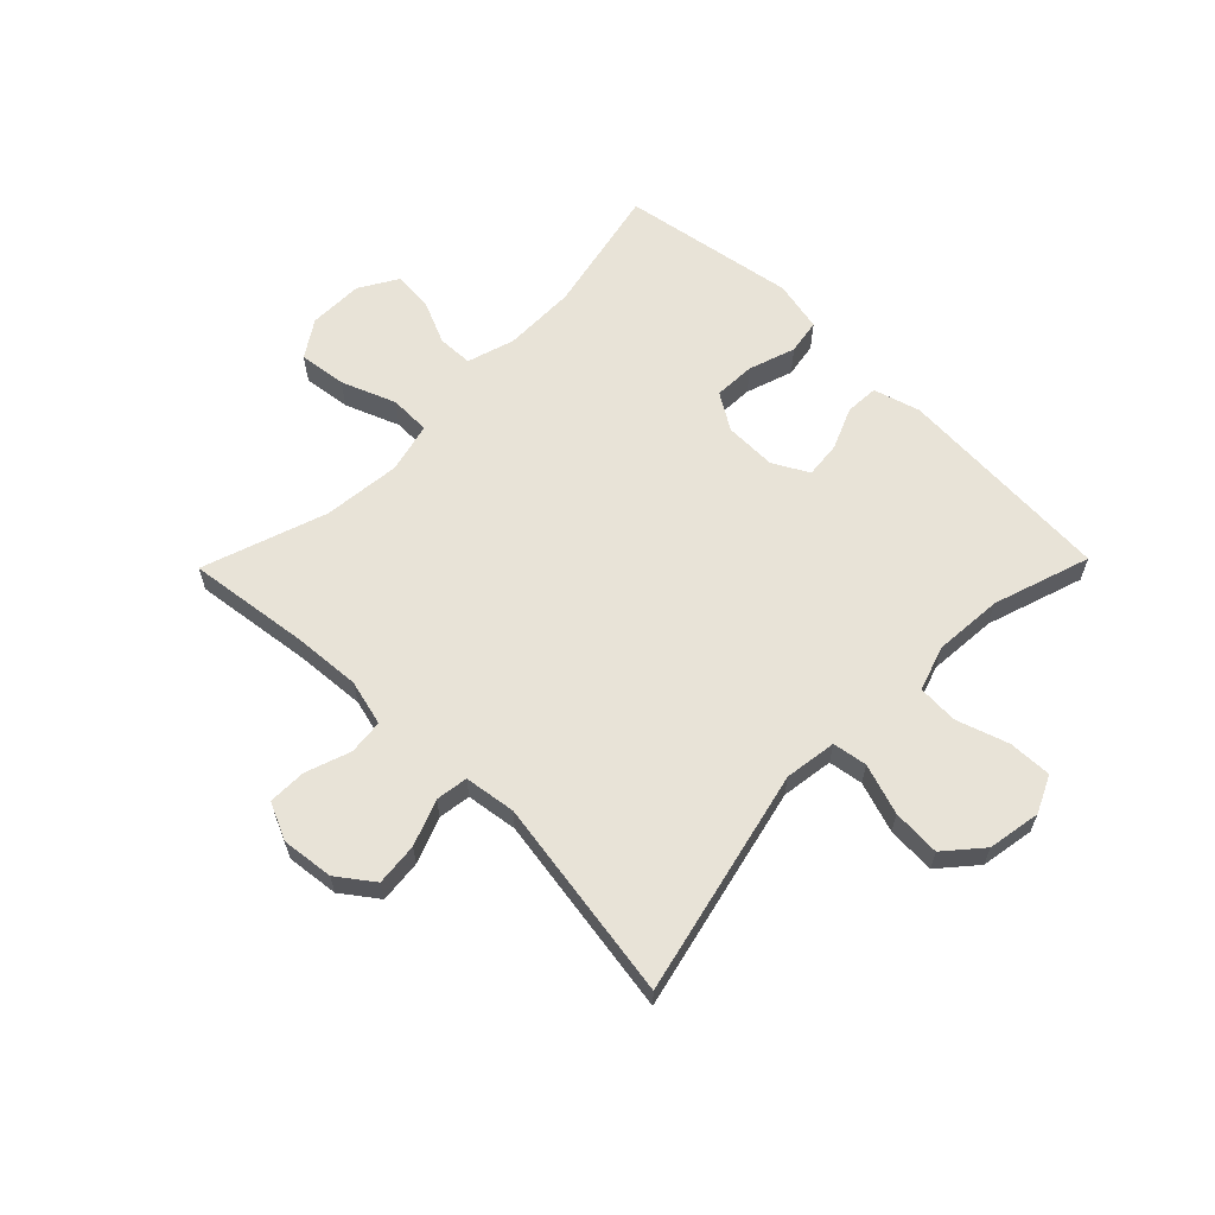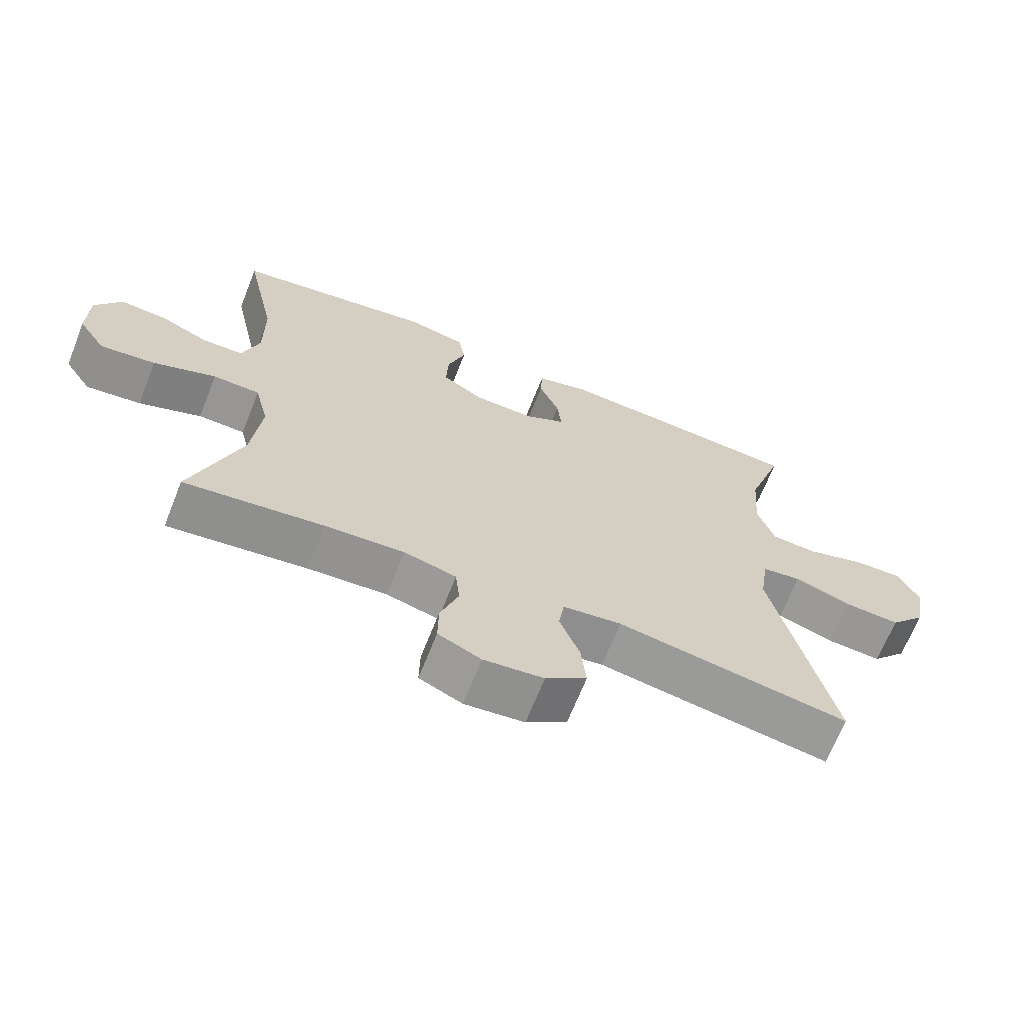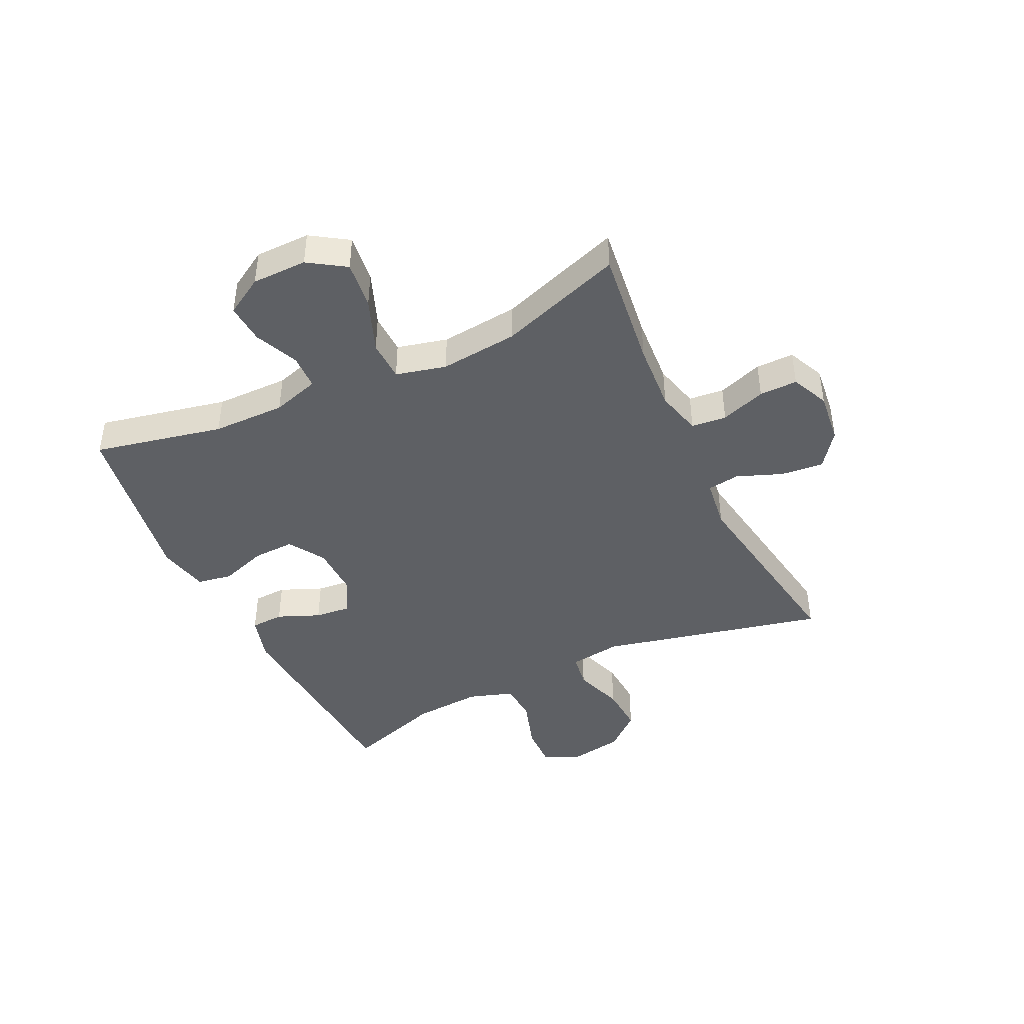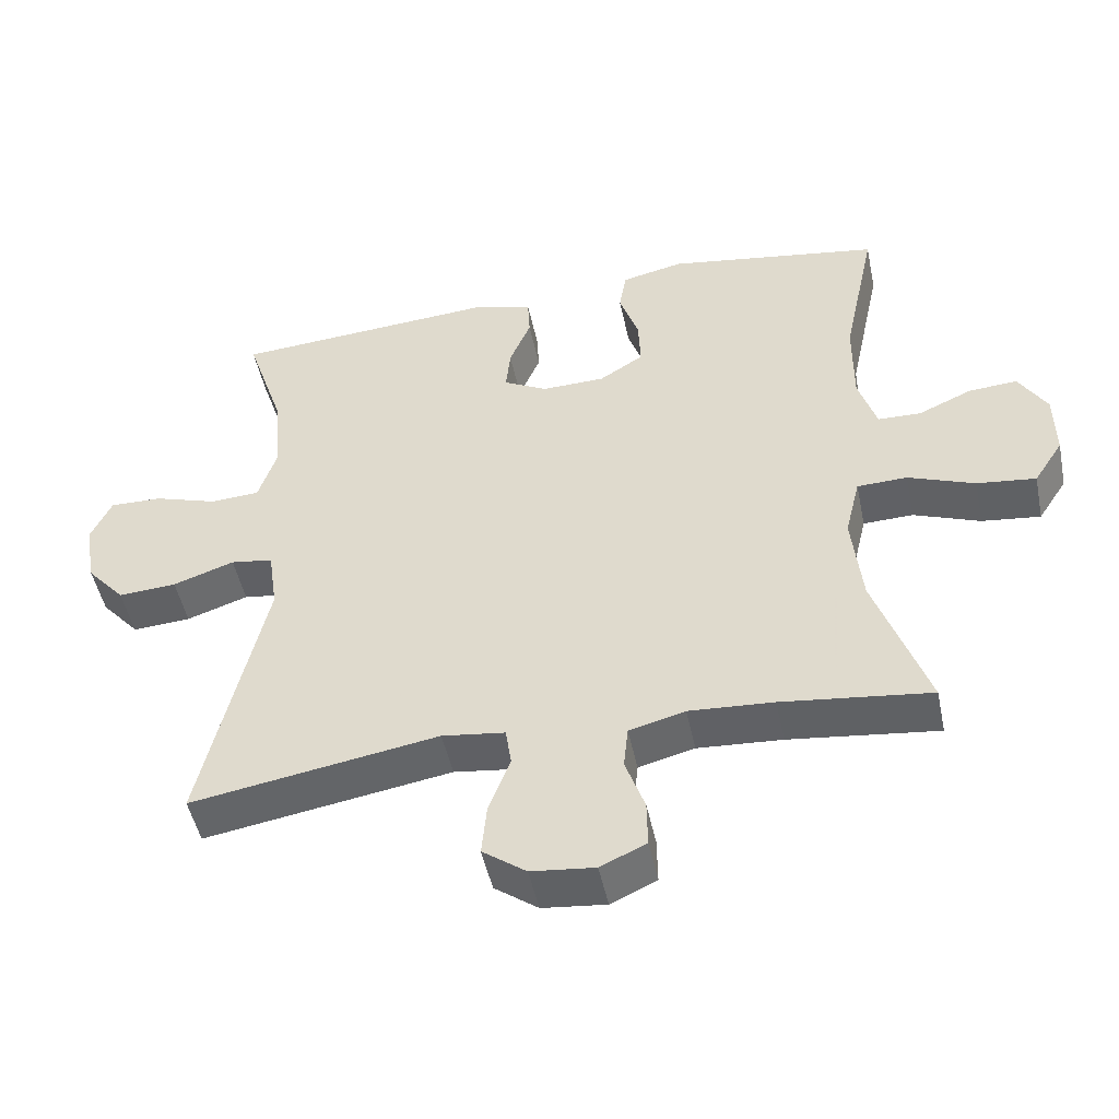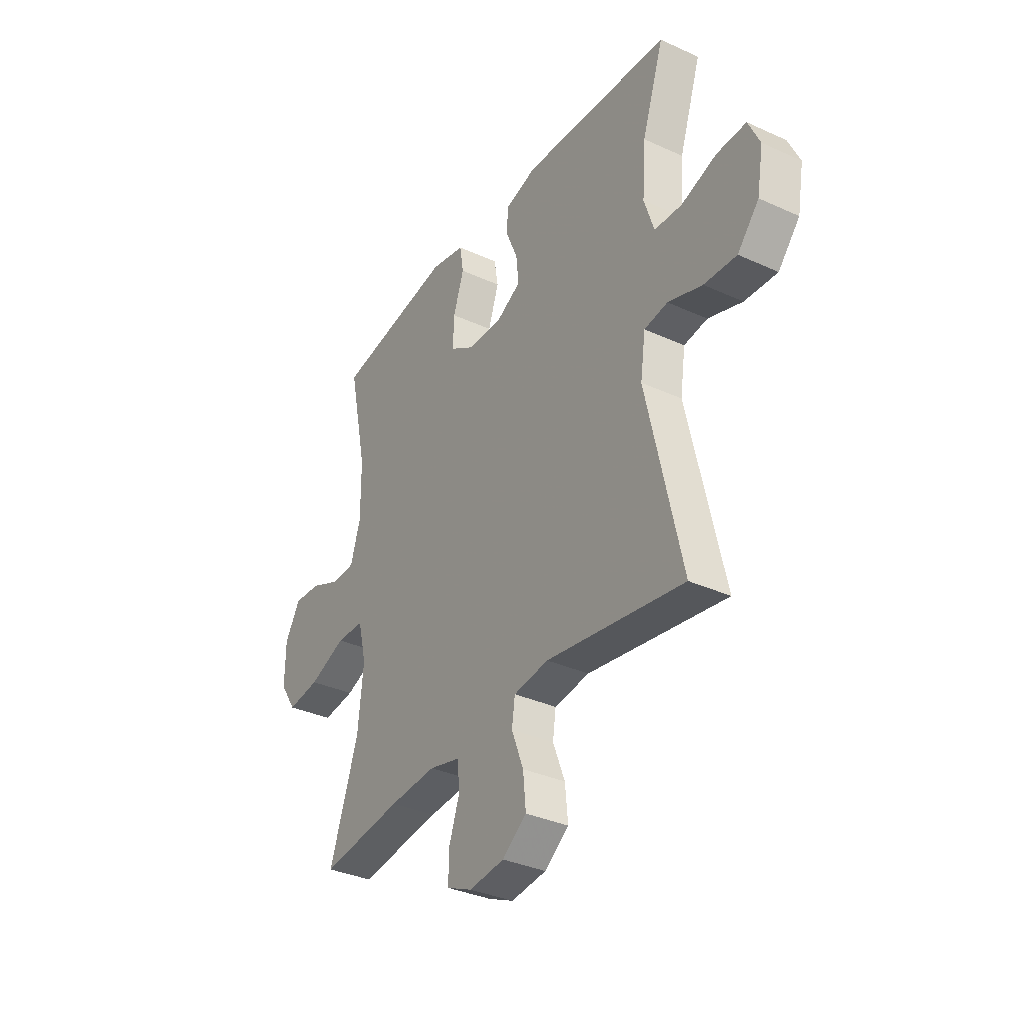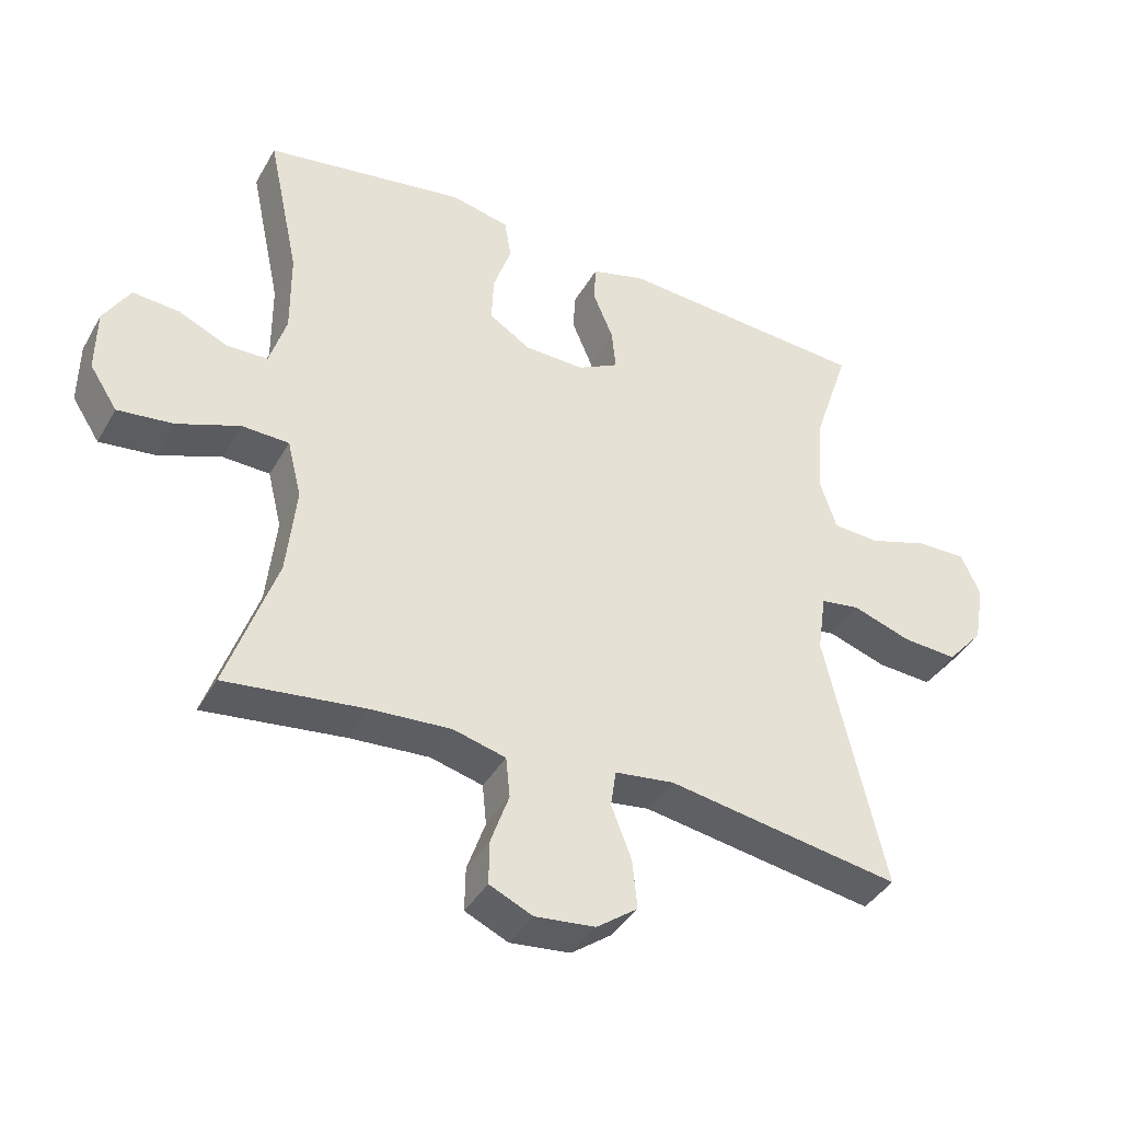
<metadata>
{"format":"obj","ext":"obj","renderer":"f3d","projection":"perspective","resolution":1024,"background":"white","views":[{"elev":62.1,"azim":-135.7,"up":"+Y"},{"elev":-67.5,"azim":158.4,"up":"+Z"},{"elev":-43.1,"azim":115.5,"up":"+Y"},{"elev":-49.0,"azim":11.8,"up":"+Z"},{"elev":-34.6,"azim":-121.5,"up":"+Z"},{"elev":-40.2,"azim":152.7,"up":"+Z"}]}
</metadata>
<code>
v -0.5 0.07 0.5
v -0.125 0.07 0.525
v -0.045 0.07 0.502
v -0.042 0.07 0.445
v -0.072 0.07 0.373
v -0.078 0.07 0.311
v -0.017 0.07 0.278
v 0.072 0.07 0.28
v 0.134 0.07 0.319
v 0.131 0.07 0.39
v 0.104 0.07 0.47
v 0.114 0.07 0.53
v 0.201 0.07 0.549
v 0.5 0.07 0.5
v 0.453 0.07 0.279
v 0.452 0.07 0.154
v 0.477 0.07 0.073
v 0.537 0.07 0.071
v 0.612 0.07 0.104
v 0.68 0.07 0.109
v 0.719 0.07 0.044
v 0.72 0.07 -0.05
v 0.679 0.07 -0.113
v 0.597 0.07 -0.103
v 0.504 0.07 -0.067
v 0.434 0.07 -0.069
v 0.413 0.07 -0.155
v 0.427 0.07 -0.288
v 0.5 0.07 -0.5
v 0.293 0.07 -0.474
v 0.175 0.07 -0.466
v 0.097 0.07 -0.486
v 0.091 0.07 -0.546
v 0.118 0.07 -0.623
v 0.119 0.07 -0.688
v 0.055 0.07 -0.717
v -0.034 0.07 -0.707
v -0.095 0.07 -0.662
v -0.088 0.07 -0.589
v -0.058 0.07 -0.511
v -0.066 0.07 -0.456
v -0.154 0.07 -0.444
v -0.5 0.07 -0.5
v -0.412 0.07 -0.114
v -0.425 0.07 -0.025
v -0.484 0.07 -0.016
v -0.57 0.07 -0.045
v -0.652 0.07 -0.05
v -0.706 0.07 0.012
v -0.722 0.07 0.103
v -0.693 0.07 0.166
v -0.619 0.07 0.164
v -0.53 0.07 0.135
v -0.461 0.07 0.139
v -0.436 0.07 0.216
v -0.445 0.07 0.334
v -0.5 0 0.5
v -0.125 0 0.525
v -0.045 0 0.502
v -0.042 0 0.445
v -0.072 0 0.373
v -0.078 0 0.311
v -0.017 0 0.278
v 0.072 0 0.28
v 0.134 0 0.319
v 0.131 0 0.39
v 0.104 0 0.47
v 0.114 0 0.53
v 0.201 0 0.549
v 0.5 0 0.5
v 0.453 0 0.279
v 0.452 0 0.154
v 0.477 0 0.073
v 0.537 0 0.071
v 0.612 0 0.104
v 0.68 0 0.109
v 0.719 0 0.044
v 0.72 0 -0.05
v 0.679 0 -0.113
v 0.597 0 -0.103
v 0.504 0 -0.067
v 0.434 0 -0.069
v 0.413 0 -0.155
v 0.427 0 -0.288
v 0.5 0 -0.5
v 0.293 0 -0.474
v 0.175 0 -0.466
v 0.097 0 -0.486
v 0.091 0 -0.546
v 0.118 0 -0.623
v 0.119 0 -0.688
v 0.055 0 -0.717
v -0.034 0 -0.707
v -0.095 0 -0.662
v -0.088 0 -0.589
v -0.058 0 -0.511
v -0.066 0 -0.456
v -0.154 0 -0.444
v -0.5 0 -0.5
v -0.412 0 -0.114
v -0.425 0 -0.025
v -0.484 0 -0.016
v -0.57 0 -0.045
v -0.652 0 -0.05
v -0.706 0 0.012
v -0.722 0 0.103
v -0.693 0 0.166
v -0.619 0 0.164
v -0.53 0 0.135
v -0.461 0 0.139
v -0.436 0 0.216
v -0.445 0 0.334
f 51 52 53
f 50 51 53
f 49 50 53
f 48 49 53
f 47 48 53
f 46 47 53
f 45 46 53 54
f 42 43 44
f 41 42 44 45
f 38 39 40
f 37 38 40
f 36 37 40
f 35 36 40
f 34 35 40
f 33 34 40
f 32 33 40 41
f 45 54 55
f 41 45 55
f 32 41 55
f 31 32 55
f 23 24 25
f 22 23 25
f 21 22 25
f 20 21 25
f 19 20 25
f 18 19 25
f 17 18 25 26
f 16 17 26
f 15 16 26 27
f 13 14 15
f 12 13 15
f 11 12 15
f 10 11 15
f 9 10 15 27
f 3 4 5
f 2 3 5
f 1 2 5
f 56 1 5
f 56 5 6
f 56 6 7
f 55 56 7
f 31 55 7
f 30 31 7
f 30 7 8
f 29 30 8
f 28 29 8
f 8 9 27 28
f 109 108 107
f 109 107 106
f 109 106 105
f 109 105 104
f 109 104 103
f 109 103 102
f 110 109 102 101
f 100 99 98
f 101 100 98 97
f 96 95 94
f 96 94 93
f 96 93 92
f 96 92 91
f 96 91 90
f 96 90 89
f 97 96 89 88
f 111 110 101
f 111 101 97
f 111 97 88
f 111 88 87
f 81 80 79
f 81 79 78
f 81 78 77
f 81 77 76
f 81 76 75
f 81 75 74
f 82 81 74 73
f 82 73 72
f 83 82 72 71
f 71 70 69
f 71 69 68
f 71 68 67
f 71 67 66
f 83 71 66 65
f 61 60 59
f 61 59 58
f 61 58 57
f 61 57 112
f 62 61 112
f 63 62 112
f 63 112 111
f 63 111 87
f 63 87 86
f 64 63 86
f 64 86 85
f 64 85 84
f 84 83 65 64
f 1 57 58 2
f 2 58 59 3
f 3 59 60 4
f 4 60 61 5
f 5 61 62 6
f 6 62 63 7
f 7 63 64 8
f 8 64 65 9
f 9 65 66 10
f 10 66 67 11
f 11 67 68 12
f 12 68 69 13
f 13 69 70 14
f 14 70 71 15
f 15 71 72 16
f 16 72 73 17
f 17 73 74 18
f 18 74 75 19
f 19 75 76 20
f 20 76 77 21
f 21 77 78 22
f 22 78 79 23
f 23 79 80 24
f 24 80 81 25
f 25 81 82 26
f 26 82 83 27
f 27 83 84 28
f 28 84 85 29
f 29 85 86 30
f 30 86 87 31
f 31 87 88 32
f 32 88 89 33
f 33 89 90 34
f 34 90 91 35
f 35 91 92 36
f 36 92 93 37
f 37 93 94 38
f 38 94 95 39
f 39 95 96 40
f 40 96 97 41
f 41 97 98 42
f 42 98 99 43
f 43 99 100 44
f 44 100 101 45
f 45 101 102 46
f 46 102 103 47
f 47 103 104 48
f 48 104 105 49
f 49 105 106 50
f 50 106 107 51
f 51 107 108 52
f 52 108 109 53
f 53 109 110 54
f 54 110 111 55
f 55 111 112 56
f 56 112 57 1

</code>
